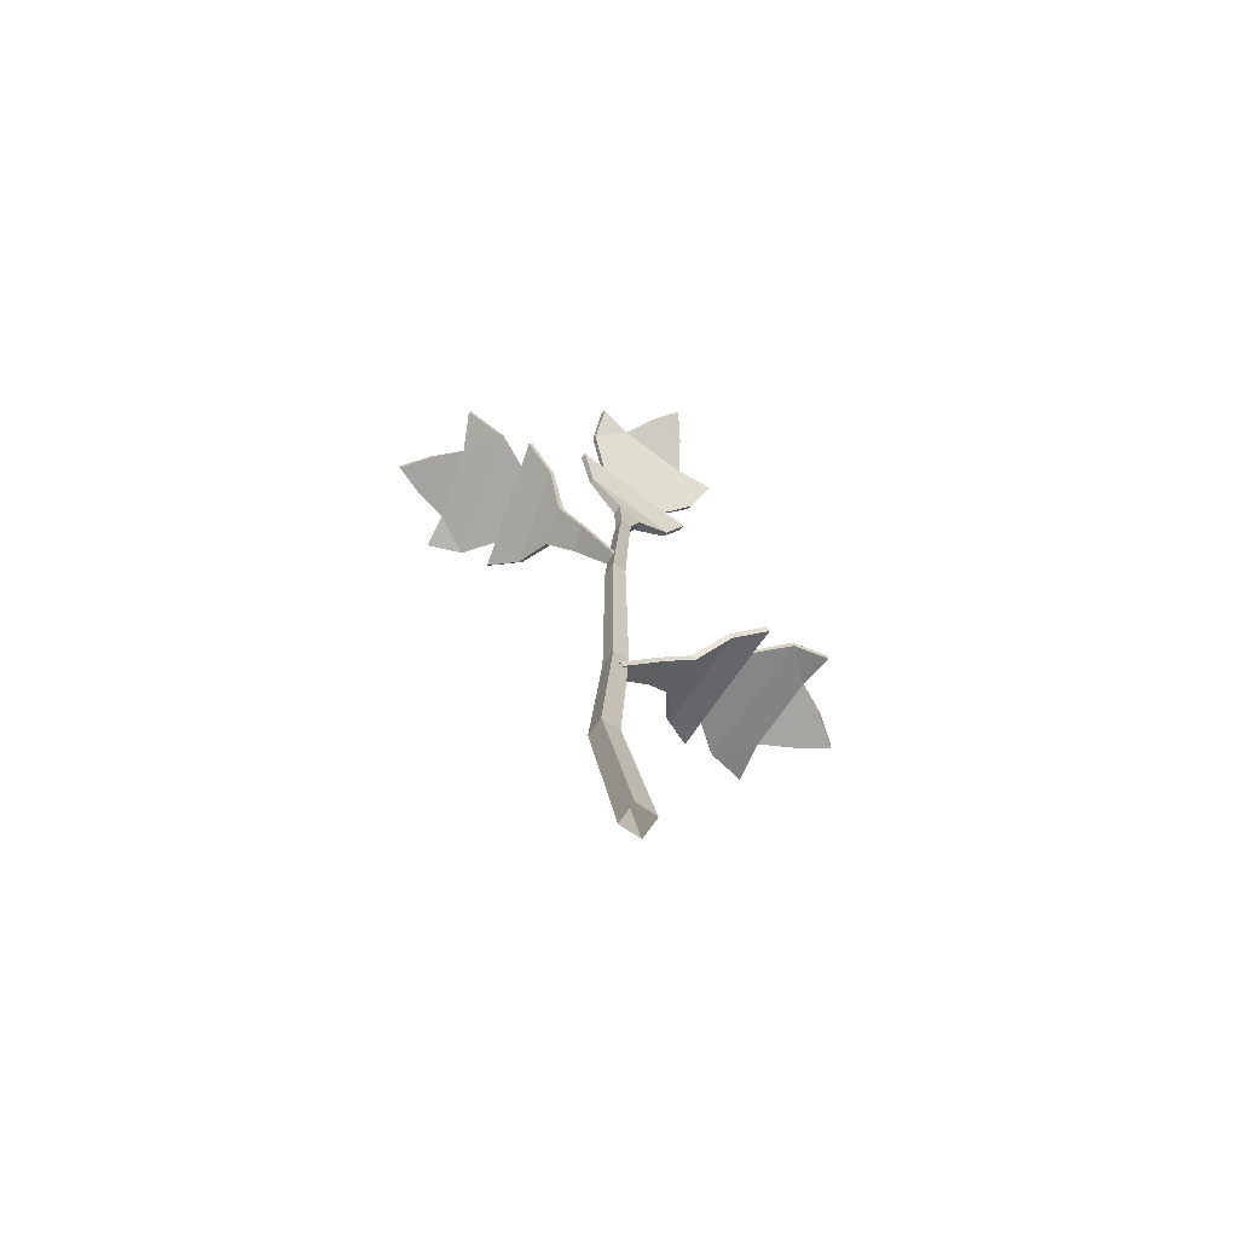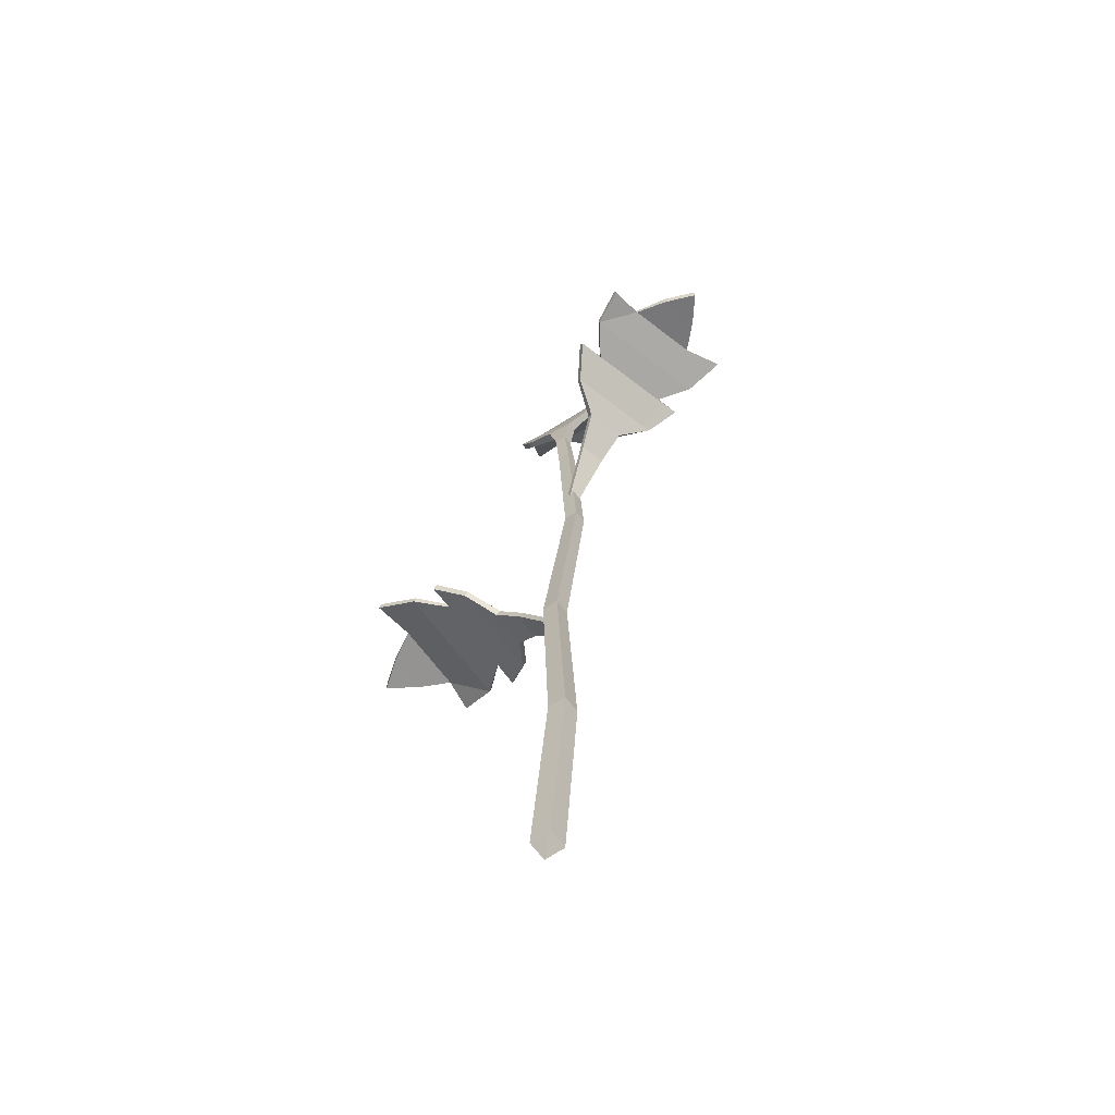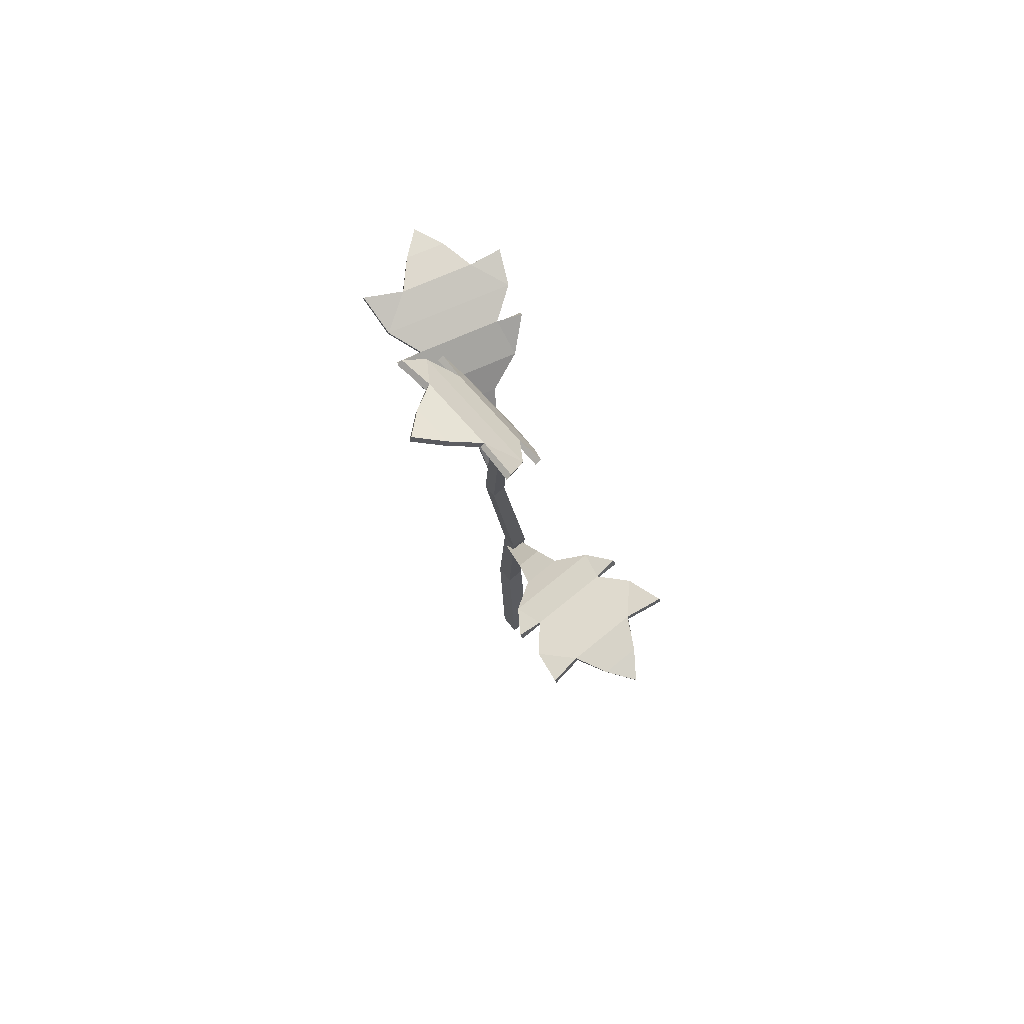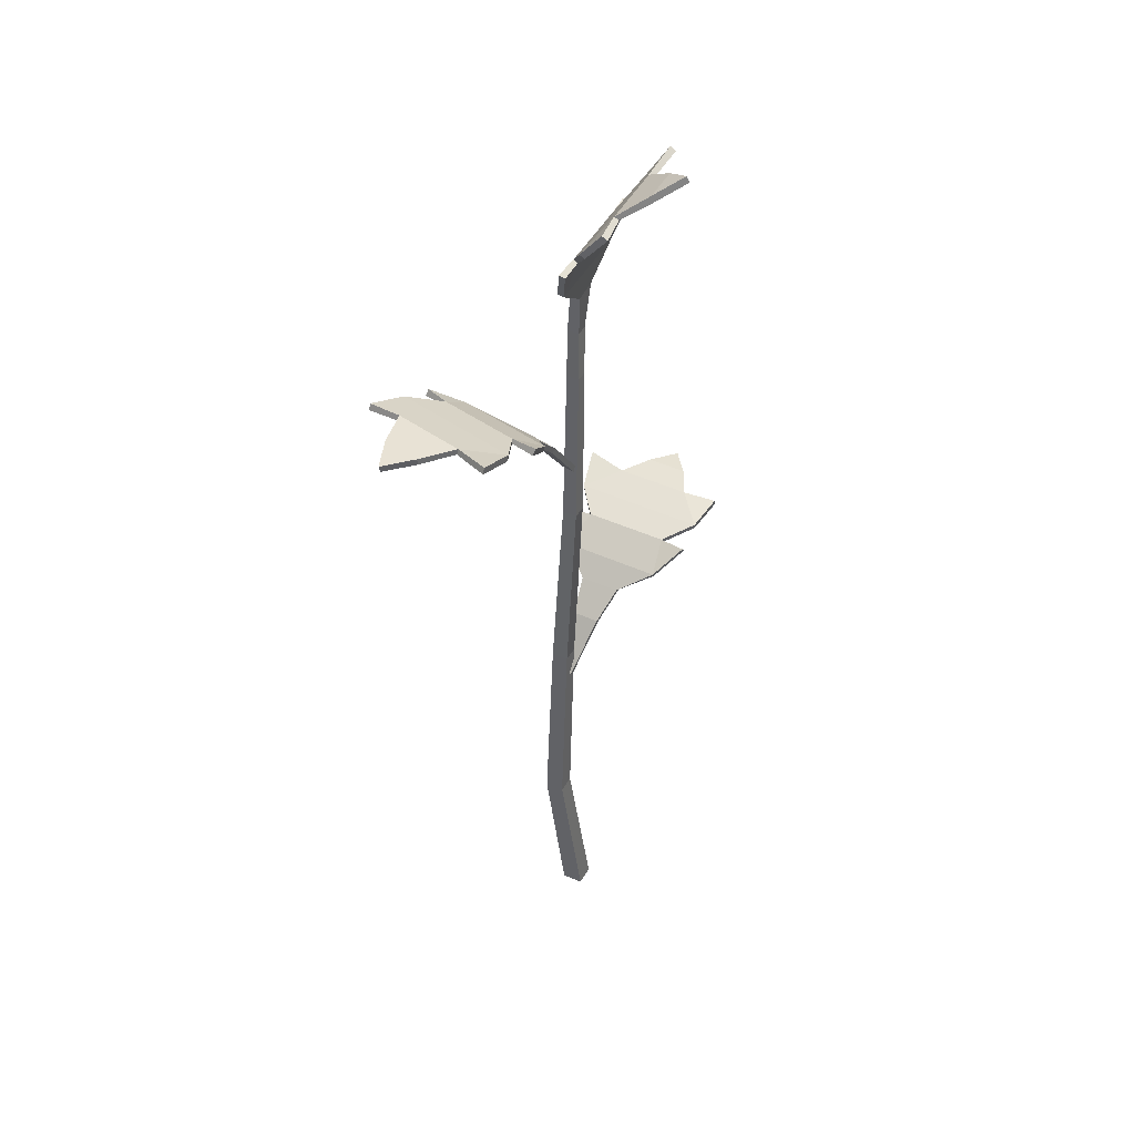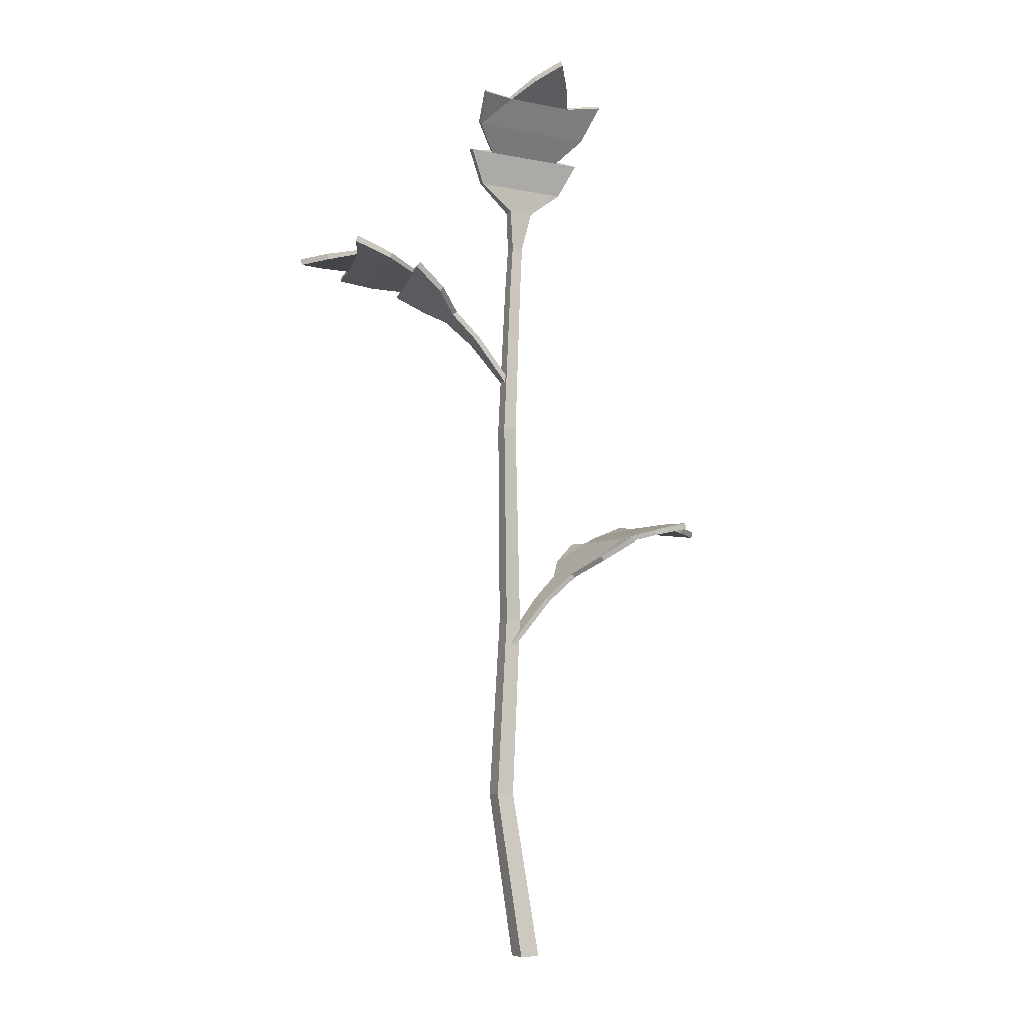
<metadata>
{"format":"obj","ext":"obj","renderer":"f3d","projection":"perspective","resolution":1024,"background":"white","views":[{"elev":-73.0,"azim":145.3,"up":"+Y"},{"elev":-62.3,"azim":35.6,"up":"+Y"},{"elev":74.1,"azim":-129.4,"up":"+Y"},{"elev":41.9,"azim":117.4,"up":"+Y"},{"elev":-6.9,"azim":151.6,"up":"+Y"}]}
</metadata>
<code>
o Tomato_2_Cylinder.002
v -0.1562 0.3758 0.003211
v -0.1385 0.3817 0.04956
v -0.1066 0.3703 0.04199
v -0.08343 0.3631 0.04471
v -0.08303 0.3626 0.02368
v -0.04414 0.3301 0.009364
v -0.0598 0.3454 0.03189
v -0.02242 0.3085 0.006616
v 0.007946 0.2675 0.006155
v -0.156 0.3749 -0.02892
v -0.1352 0.3741 -0.06928
v -0.106 0.3675 -0.06415
v -0.0828 0.3602 -0.06494
v -0.08264 0.3608 -0.04391
v -0.05933 0.3432 -0.04858
v -0.04414 0.3295 -0.0232
v -0.1319 0.3767 -0.04177
v 0.00836 0.2667 -0.005958
v -0.02235 0.3078 -0.01521
v -0.1322 0.3783 0.01738
v -0.1369 0.3868 0.04919
v -0.157 0.3808 0.002844
v -0.1307 0.3822 0.01738
v -0.1052 0.3749 0.04165
v -0.08021 0.3673 0.04441
v -0.04008 0.3324 0.009169
v -0.0824 0.3666 0.02343
v -0.05696 0.3492 0.03166
v -0.01872 0.3109 0.006524
v 0.0111 0.2706 0.005976
v -0.1336 0.3792 -0.06965
v -0.1569 0.38 -0.02938
v -0.1303 0.3806 -0.04234
v -0.1046 0.372 -0.06448
v -0.07958 0.3644 -0.06519
v -0.0401 0.3318 -0.0232
v -0.08201 0.3648 -0.04427
v -0.05649 0.3471 -0.04886
v -0.01861 0.3103 -0.01533
v 0.01157 0.2696 -0.006173
v -0.1781 0.3733 -0.01292
v -0.179 0.3783 -0.01333
v 0.005658 0.631 -0.004727
v 0.009967 0.1348 -0.004622
v 0.02528 0.1348 -0.00461
v 0.02529 0.1348 0.01071
v 0.01447 0.4626 -0.006464
v 0.005803 0.6309 -0.01437
v 0.01553 0.6308 -0.01457
v 0.01541 0.6308 -0.004956
v 0.01448 0.4626 -0.01804
v 0.02604 0.4626 -0.01804
v 0.02607 0.4626 -0.006493
v 0.009992 0.1348 0.01073
v -0.01017 -0.006989 0.002812
v -0.01021 -0.006935 -0.01438
v 0.006978 -0.006932 0.002807
v 0.006941 -0.006883 -0.01438
v 0.008387 0.5912 -0.005614
v 0.008665 0.5911 -0.01597
v 0.01896 0.5911 -0.01616
v 0.0188 0.5911 -0.005908
v 0.002934 0.2911 -0.004895
v 0.01648 0.2911 -0.00492
v 0.01648 0.2911 0.008593
v 0.002968 0.2911 0.008587
v 0.1802 0.6094 0.02739
v 0.1753 0.6153 -0.02196
v 0.1426 0.6039 -0.023
v 0.1209 0.5967 -0.03171
v 0.115 0.5962 -0.01153
v 0.0737 0.5637 -0.007895
v 0.09471 0.579 -0.02553
v 0.05202 0.5421 -0.01093
v 0.02126 0.5012 -0.01555
v 0.1716 0.6085 0.05835
v 0.141 0.6077 0.09186
v 0.1142 0.6011 0.07927
v 0.09155 0.5938 0.07394
v 0.0969 0.5944 0.05361
v 0.07318 0.5768 0.05201
v 0.06517 0.5631 0.02353
v 0.145 0.6103 0.06444
v 0.01902 0.5003 -0.006862
v 0.04623 0.5415 0.01011
v 0.1608 0.6119 0.007438
v 0.1737 0.6204 -0.02203
v 0.181 0.6145 0.02798
v 0.1593 0.6158 0.007038
v 0.1411 0.6085 -0.02306
v 0.1177 0.6009 -0.03227
v 0.06973 0.566 -0.008771
v 0.1143 0.6002 -0.01144
v 0.09191 0.5828 -0.02605
v 0.04843 0.5445 -0.01181
v 0.01818 0.5044 -0.01621
v 0.1393 0.6128 0.09179
v 0.1723 0.6136 0.05903
v 0.1433 0.6142 0.06458
v 0.1127 0.6057 0.0792
v 0.08837 0.598 0.07333
v 0.06128 0.5654 0.02248
v 0.0962 0.5984 0.05378
v 0.07037 0.5807 0.05153
v 0.0426 0.5439 0.009247
v 0.01587 0.5032 -0.007494
v 0.1971 0.6069 0.0487
v 0.1979 0.6119 0.04933
v -0.00629 0.7678 -0.07602
v -0.05201 0.7611 -0.05708
v -0.04335 0.7331 -0.03851
v -0.04528 0.7134 -0.02414
v -0.02425 0.7132 -0.02469
v -0.003446 0.6642 -0.01456
v -0.03165 0.6853 -0.01614
v 0.02583 0.7677 -0.07727
v 0.06687 0.7555 -0.06222
v 0.06275 0.7327 -0.04262
v 0.06433 0.713 -0.02838
v 0.04332 0.7129 -0.0273
v 0.04879 0.685 -0.01926
v 0.01885 0.6644 -0.01675
v 0.0395 0.755 -0.05722
v -0.01963 0.7553 -0.05493
v -0.05158 0.7642 -0.05276
v -0.005954 0.7724 -0.07371
v -0.01958 0.7575 -0.05134
v -0.04296 0.7359 -0.03463
v -0.04486 0.7148 -0.01907
v -0.003217 0.6636 -0.006533
v -0.02397 0.7161 -0.02179
v -0.03132 0.6868 -0.01156
v 0.0673 0.7586 -0.0579
v 0.02626 0.7723 -0.07496
v 0.04012 0.7572 -0.05365
v 0.06313 0.7354 -0.03874
v 0.06469 0.7144 -0.02332
v 0.01895 0.6639 -0.008696
v 0.0437 0.7158 -0.02441
v 0.04917 0.6864 -0.01468
v 0.009079 0.7792 -0.09553
v 0.009463 0.7838 -0.09322
f 23 20 2 21
f 28 7 6 26
f 3 24 21 2
f 12 3 20 17
f 24 27 37 34
f 20 1 10 17
f 32 22 23 33
f 11 12 17
f 21 24 23
f 13 15 14
f 38 28 26 36
f 15 16 6 7
f 9 8 19 18
f 37 27 28 38
f 16 19 8 6
f 15 13 35 38
f 7 4 5
f 24 34 33 23
f 14 15 7 5
f 3 12 14 5
f 33 17 10 32
f 27 5 4 25
f 32 10 41 42
f 29 8 9 30
f 35 13 14 37
f 24 3 5 27
f 22 1 20 23
f 36 16 15 38
f 34 31 33
f 38 35 37
f 31 11 17 33
f 39 19 16 36
f 26 6 8 29
f 40 18 19 39
f 12 11 31 34
f 37 14 12 34
f 7 28 25 4
f 30 40 39 29
f 25 28 27
f 36 26 29 39
f 3 2 20
f 10 1 41
f 1 22 42 41
f 22 32 42
f 43 48 60 59
f 48 49 61 60
f 62 59 47 53
f 49 50 62 61
f 50 43 59 62
f 61 62 53 52
f 60 61 52 51
f 53 47 66 65
f 59 60 51 47
f 52 53 65 64
f 63 64 45 44
f 51 52 64 63
f 66 63 44 54
f 47 51 63 66
f 64 65 46 45
f 54 44 56 55
f 65 66 54 46
f 44 45 58 56
f 45 46 57 58
f 46 54 55 57
f 89 86 68 87
f 94 73 72 92
f 69 90 87 68
f 78 69 86 83
f 90 93 103 100
f 86 67 76 83
f 98 88 89 99
f 77 78 83
f 87 90 89
f 79 81 80
f 104 94 92 102
f 81 82 72 73
f 75 74 85 84
f 103 93 94 104
f 82 85 74 72
f 81 79 101 104
f 73 70 71
f 90 100 99 89
f 80 81 73 71
f 69 78 80 71
f 99 83 76 98
f 93 71 70 91
f 98 76 107 108
f 95 74 75 96
f 101 79 80 103
f 90 69 71 93
f 88 67 86 89
f 102 82 81 104
f 100 97 99
f 104 101 103
f 97 77 83 99
f 105 85 82 102
f 92 72 74 95
f 106 84 85 105
f 78 77 97 100
f 103 80 78 100
f 73 94 91 70
f 96 106 105 95
f 91 94 93
f 102 92 95 105
f 69 68 86
f 76 67 107
f 67 88 108 107
f 88 98 108
f 127 124 110 125
f 132 115 114 130
f 111 128 125 110
f 118 111 124 123
f 128 131 139 136
f 124 109 116 123
f 134 126 127 135
f 117 118 123
f 125 128 127
f 119 121 120
f 140 132 130 138
f 121 122 114 115
f 139 131 132 140
f 121 119 137 140
f 115 112 113
f 128 136 135 127
f 120 121 115 113
f 111 118 120 113
f 135 123 116 134
f 131 113 112 129
f 134 116 141 142
f 137 119 120 139
f 128 111 113 131
f 126 109 124 127
f 138 122 121 140
f 136 133 135
f 140 137 139
f 133 117 123 135
f 118 117 133 136
f 139 120 118 136
f 115 132 129 112
f 129 132 131
f 111 110 124
f 116 109 141
f 109 126 142 141
f 126 134 142
f 130 114 48 43
f 114 122 49 48
f 138 130 43 50
f 122 138 50 49

</code>
